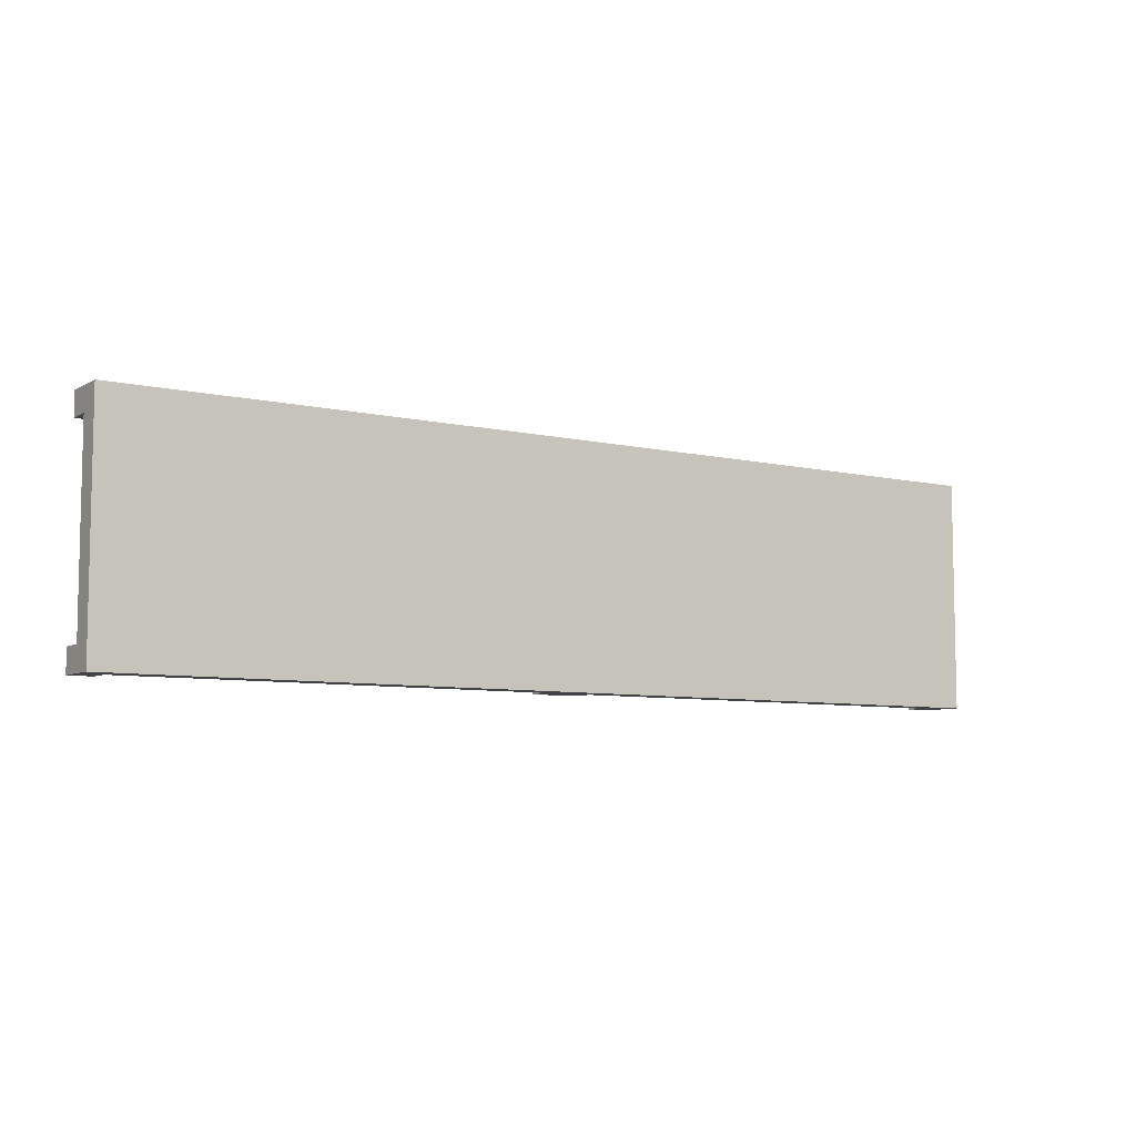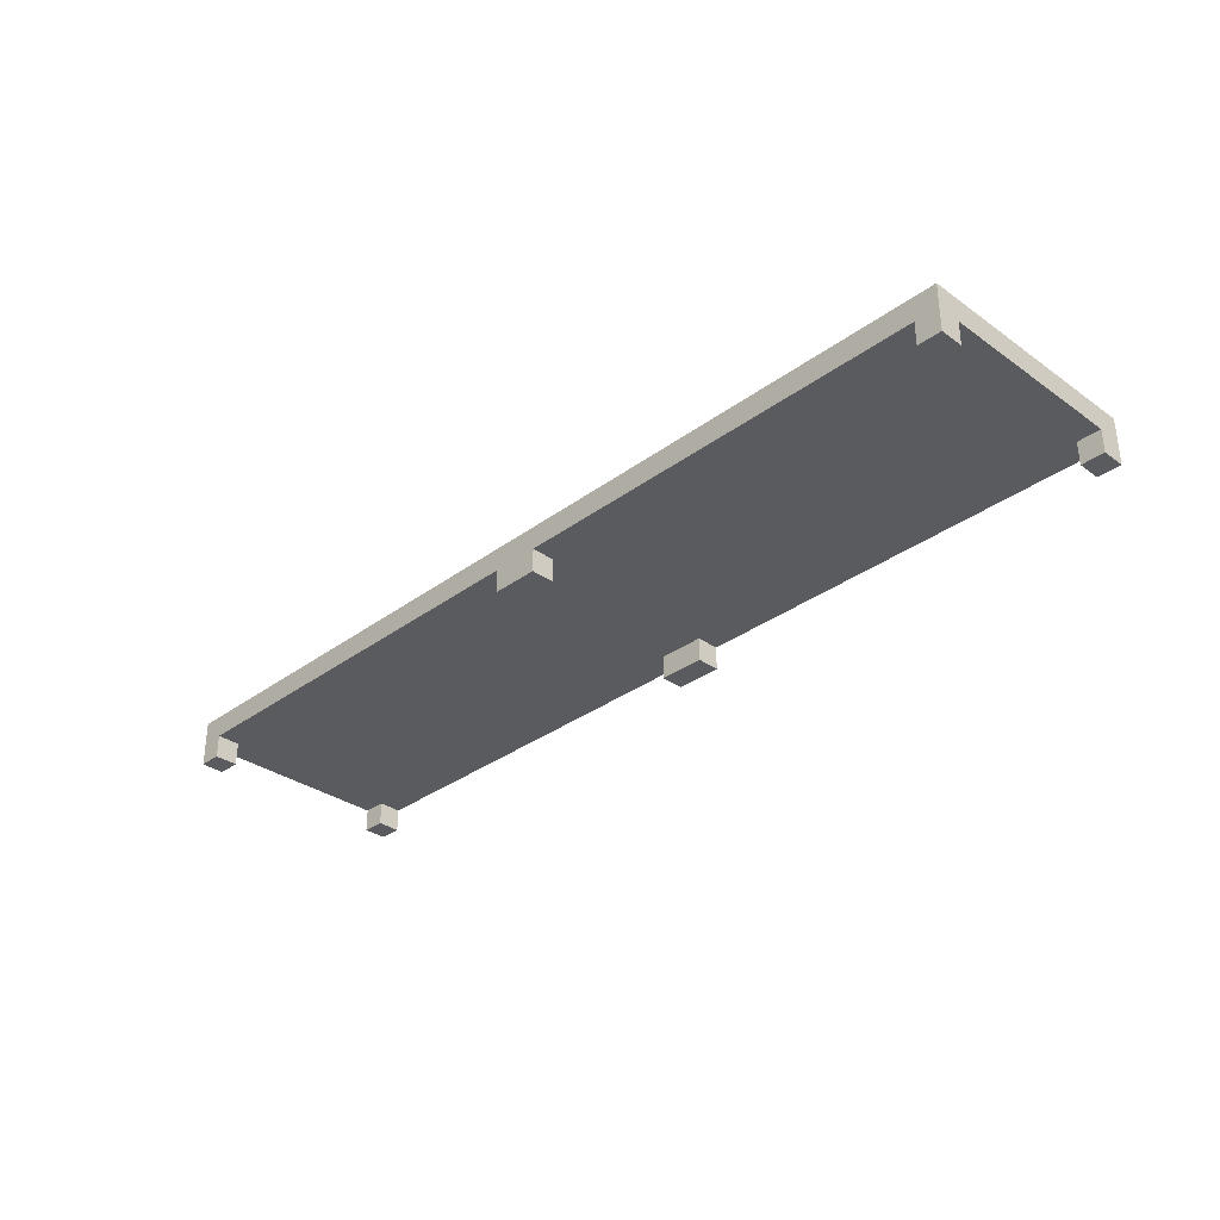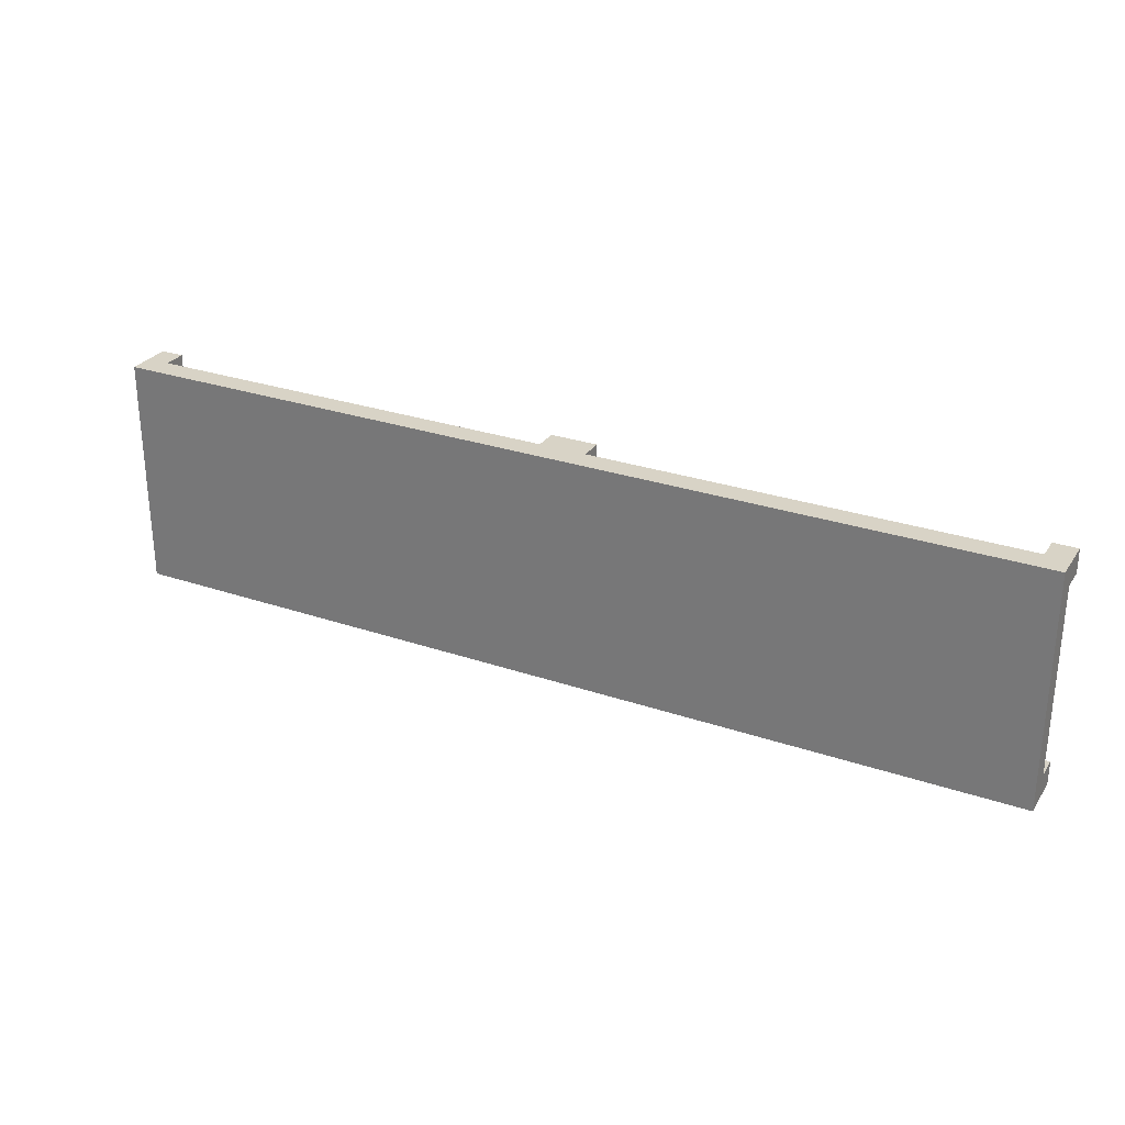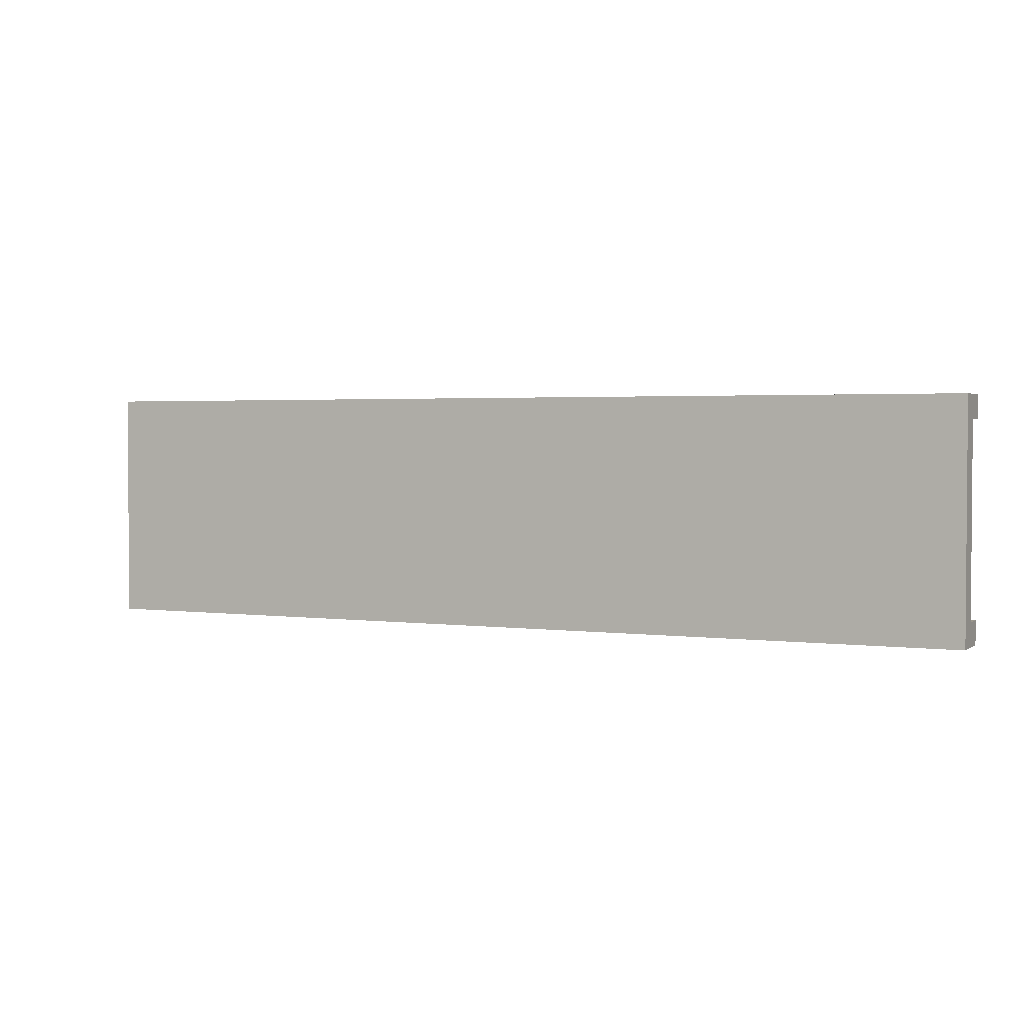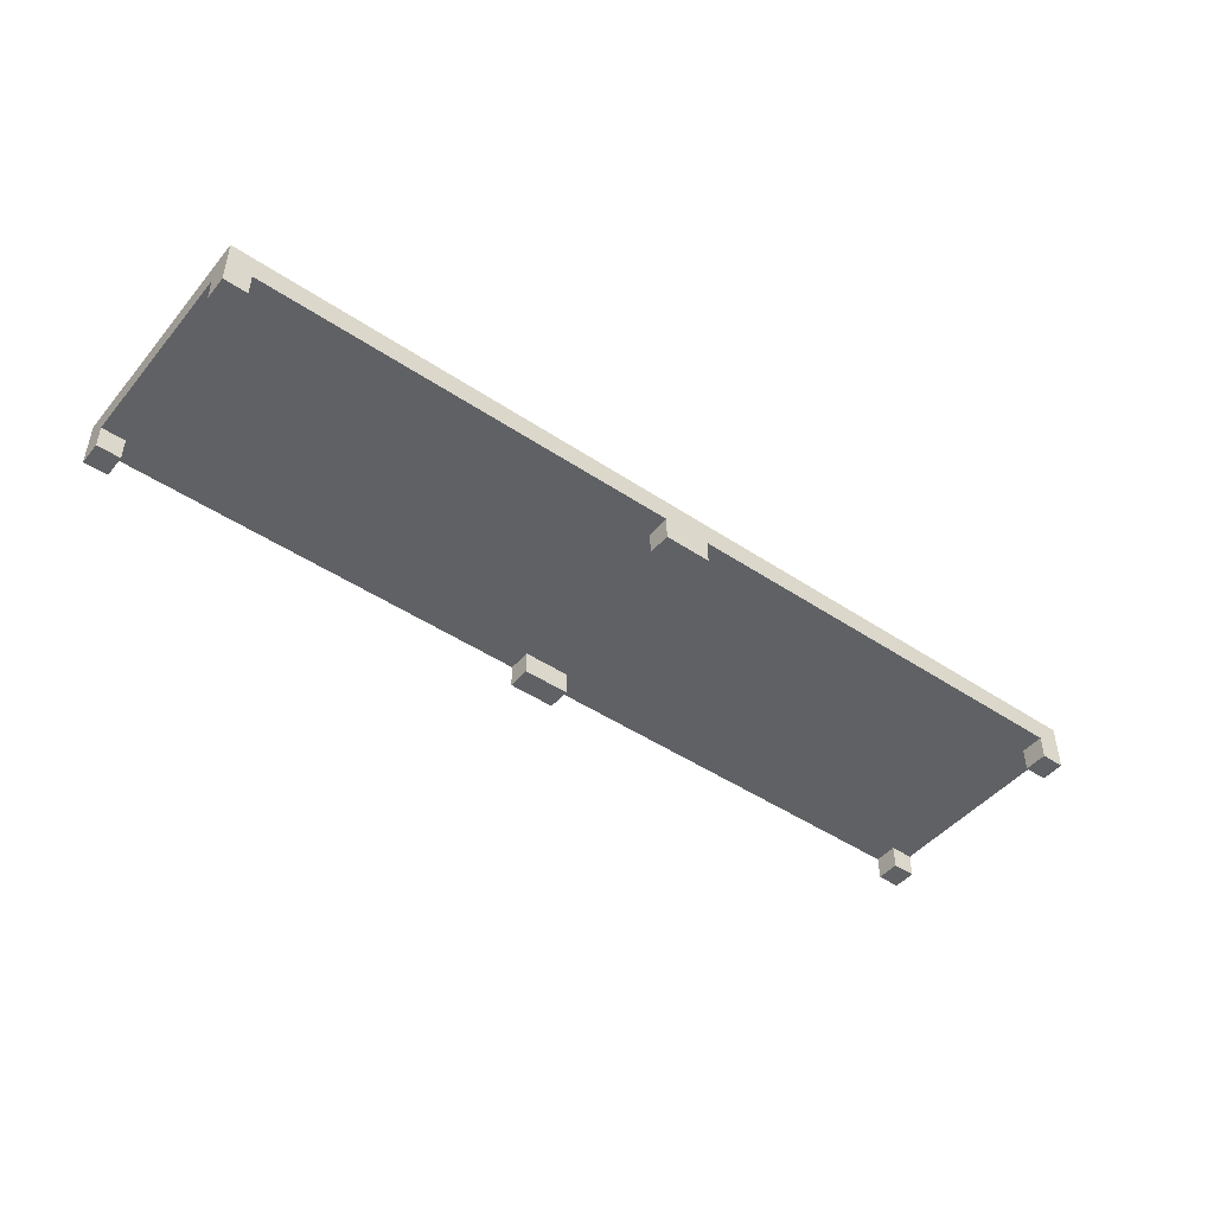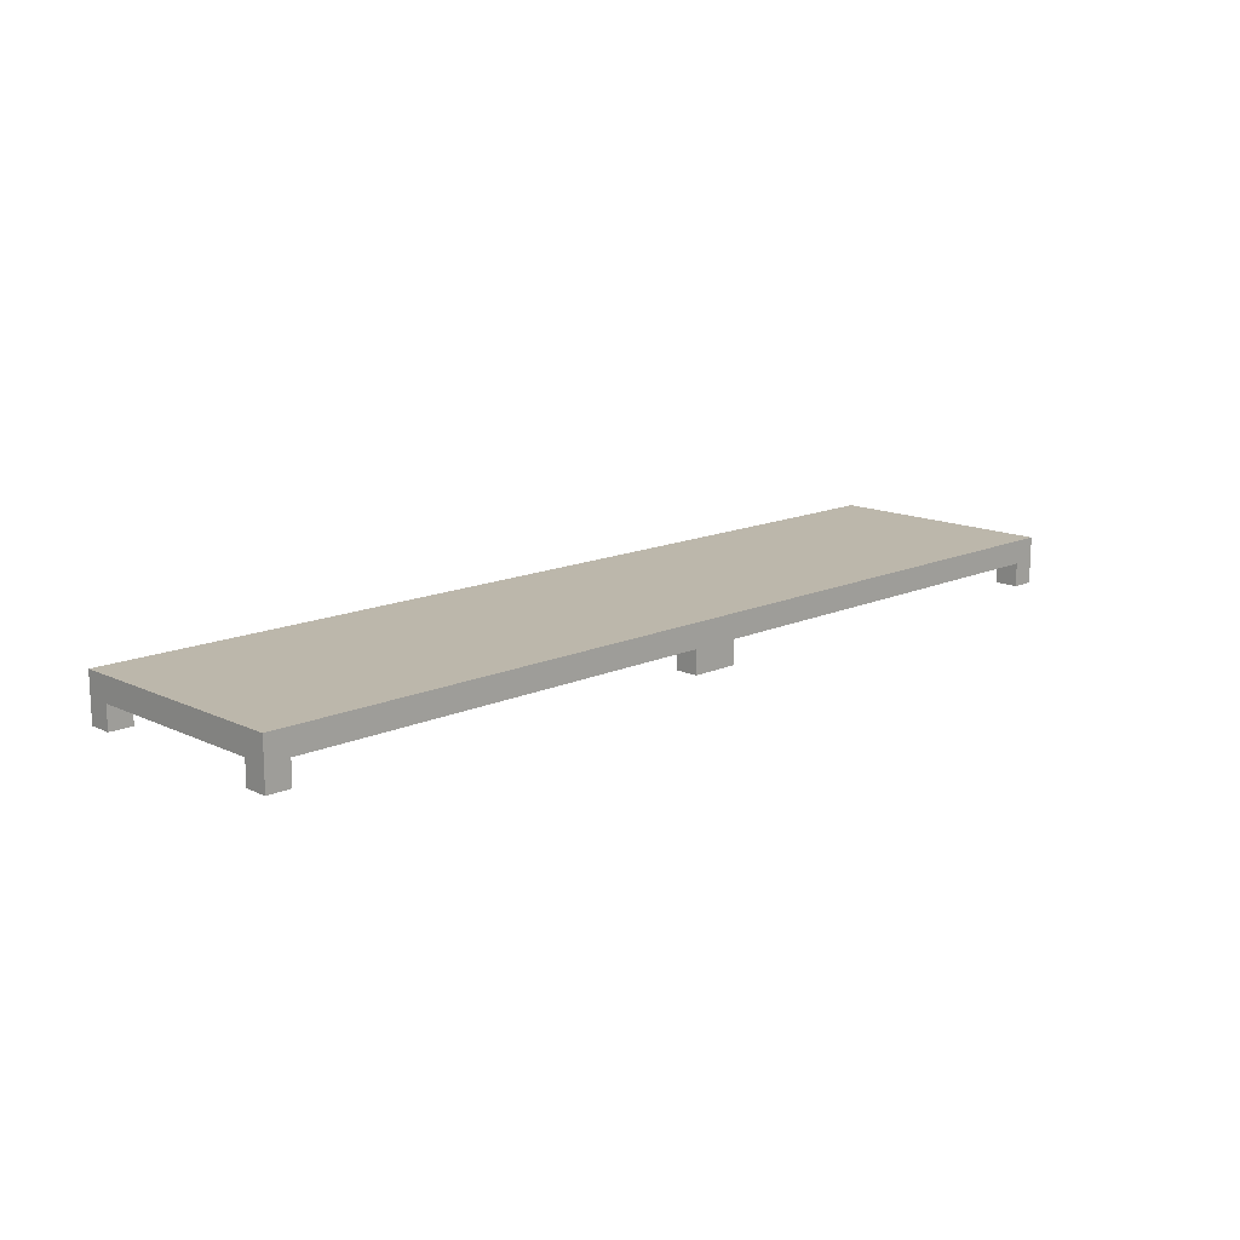
<metadata>
{"format":"obj","ext":"obj","renderer":"f3d","projection":"perspective","resolution":1024,"background":"white","views":[{"elev":-7.2,"azim":146.7,"up":"+Z"},{"elev":-32.8,"azim":-134.5,"up":"+Y"},{"elev":28.2,"azim":-152.7,"up":"+Z"},{"elev":2.4,"azim":-154.7,"up":"+Z"},{"elev":-46.4,"azim":-37.4,"up":"+Y"},{"elev":14.4,"azim":135.5,"up":"+Y"}]}
</metadata>
<code>
v -20 0 5
v -20 0 4
v -20 0 -4
v -20 0 -5
v -20 1 5
v -20 1 4
v -20 1 -4
v -20 1 -5
v -20 2 5
v -20 2 -5
v -1 0 5
v -1 0 4
v -1 0 -4
v -1 0 -5
v -1 1 5
v -1 1 4
v -1 1 -4
v -1 1 -5
v 19 0 5
v 19 0 4
v 19 0 -4
v 19 0 -5
v 19 1 5
v 19 1 4
v 19 1 -4
v 19 1 -5
v -19 0 5
v -19 0 4
v -19 0 -4
v -19 0 -5
v -19 1 5
v -19 1 4
v -19 1 -4
v -19 1 -5
v 1 0 5
v 1 0 4
v 1 0 -4
v 1 0 -5
v 1 1 5
v 1 1 4
v 1 1 -4
v 1 1 -5
v 20 0 5
v 20 0 4
v 20 0 -4
v 20 0 -5
v 20 1 5
v 20 1 4
v 20 1 -4
v 20 1 -5
v 20 2 5
v 20 2 -5
v -20 0 5
v -20 1 5
v -20 2 5
v -19 0 5
v -19 1 5
v -19 2 5
v -17 1 5
v -17 2 5
v -5 1 5
v -5 2 5
v -1 0 5
v -1 1 5
v 1 0 5
v 1 1 5
v 5 1 5
v 5 2 5
v 17 1 5
v 17 2 5
v 19 0 5
v 19 1 5
v 19 2 5
v 20 0 5
v 20 1 5
v 20 2 5
v -20 0 -4
v -20 1 -4
v -19 0 -4
v -19 1 -4
v -1 0 -4
v -1 1 -4
v 1 0 -4
v 1 1 -4
v 19 0 -4
v 19 1 -4
v 20 0 -4
v 20 1 -4
v -20 0 4
v -20 1 4
v -19 0 4
v -19 1 4
v -1 0 4
v -1 1 4
v 1 0 4
v 1 1 4
v 19 0 4
v 19 1 4
v 20 0 4
v 20 1 4
v -20 0 -5
v -20 1 -5
v -20 2 -5
v -19 0 -5
v -19 1 -5
v -19 2 -5
v -1 0 -5
v -1 1 -5
v 1 0 -5
v 1 1 -5
v 19 0 -5
v 19 1 -5
v 19 2 -5
v 20 0 -5
v 20 1 -5
v 20 2 -5
v -20 0 5
v -19 0 5
v -1 0 5
v 1 0 5
v 19 0 5
v 20 0 5
v -20 0 4
v -19 0 4
v -1 0 4
v 1 0 4
v 19 0 4
v 20 0 4
v -20 0 -4
v -19 0 -4
v -1 0 -4
v 1 0 -4
v 19 0 -4
v 20 0 -4
v -20 0 -5
v -19 0 -5
v -1 0 -5
v 1 0 -5
v 19 0 -5
v 20 0 -5
v -19 1 5
v -17 1 5
v -5 1 5
v -1 1 5
v 1 1 5
v 5 1 5
v 17 1 5
v 19 1 5
v -20 1 4
v -19 1 4
v -17 1 4
v -5 1 4
v -1 1 4
v 1 1 4
v 5 1 4
v 17 1 4
v 19 1 4
v 20 1 4
v -19 1 3
v -15 1 3
v -5 1 3
v -1 1 3
v 1 1 3
v 5 1 3
v 15 1 3
v 19 1 3
v -19 1 2
v -15 1 2
v -5 1 2
v -1 1 2
v 1 1 2
v 5 1 2
v 15 1 2
v 19 1 2
v -19 1 1
v -17 1 1
v -12 1 1
v -6 1 1
v 6 1 1
v 12 1 1
v 17 1 1
v 19 1 1
v -19 1 -0
v -17 1 -0
v 17 1 -0
v 19 1 -0
v -12 1 -1
v -6 1 -1
v 6 1 -1
v 12 1 -1
v -13 1 -2
v -1 1 -2
v 1 1 -2
v 13 1 -2
v -18 1 -3
v -14 1 -3
v -13 1 -3
v -1 1 -3
v 1 1 -3
v 13 1 -3
v 14 1 -3
v 18 1 -3
v -20 1 -4
v -19 1 -4
v -18 1 -4
v -14 1 -4
v -1 1 -4
v 1 1 -4
v 14 1 -4
v 18 1 -4
v 19 1 -4
v 20 1 -4
v -19 1 -5
v -1 1 -5
v 1 1 -5
v 19 1 -5
v -20 2 5
v -19 2 5
v -17 2 5
v -5 2 5
v 5 2 5
v 17 2 5
v 19 2 5
v 20 2 5
v -17 2 4
v -5 2 4
v 5 2 4
v 17 2 4
v -19 2 3
v -15 2 3
v -5 2 3
v -1 2 3
v 1 2 3
v 5 2 3
v 15 2 3
v 19 2 3
v -19 2 2
v -15 2 2
v -5 2 2
v -1 2 2
v 1 2 2
v 5 2 2
v 15 2 2
v 19 2 2
v -19 2 1
v -17 2 1
v -12 2 1
v -6 2 1
v 6 2 1
v 12 2 1
v 17 2 1
v 19 2 1
v -19 2 -0
v -17 2 -0
v 17 2 -0
v 19 2 -0
v -12 2 -1
v -6 2 -1
v 6 2 -1
v 12 2 -1
v -13 2 -2
v -1 2 -2
v 1 2 -2
v 13 2 -2
v -18 2 -3
v -14 2 -3
v -13 2 -3
v -1 2 -3
v 1 2 -3
v 13 2 -3
v 14 2 -3
v 18 2 -3
v -18 2 -4
v -14 2 -4
v 14 2 -4
v 18 2 -4
v -20 2 -5
v -19 2 -5
v 19 2 -5
v 20 2 -5
f 5 2 1
f 6 2 5
f 7 4 3
f 8 4 7
f 9 6 5
f 9 7 6
f 9 8 7
f 10 8 9
f 15 12 11
f 16 12 15
f 17 14 13
f 18 14 17
f 23 20 19
f 24 20 23
f 25 22 21
f 26 22 25
f 27 28 31
f 31 28 32
f 29 30 33
f 33 30 34
f 35 36 39
f 39 36 40
f 37 38 41
f 41 38 42
f 43 44 47
f 47 44 48
f 45 46 49
f 49 46 50
f 47 48 51
f 48 49 51
f 49 50 51
f 51 50 52
f 56 54 53
f 57 55 54
f 57 54 56
f 58 55 57
f 59 58 57
f 60 58 59
f 61 60 59
f 62 60 61
f 64 62 61
f 65 64 63
f 66 62 64
f 66 64 65
f 67 62 66
f 68 62 67
f 69 68 67
f 70 68 69
f 72 70 69
f 73 70 72
f 74 72 71
f 75 73 72
f 75 72 74
f 76 73 75
f 79 78 77
f 80 78 79
f 83 82 81
f 84 82 83
f 87 86 85
f 88 86 87
f 89 90 91
f 91 90 92
f 93 94 95
f 95 94 96
f 97 98 99
f 99 98 100
f 101 102 104
f 102 103 105
f 104 102 105
f 105 103 106
f 105 106 108
f 107 108 109
f 108 106 110
f 109 108 110
f 110 106 112
f 112 106 113
f 111 112 114
f 112 113 115
f 114 112 115
f 115 113 116
f 123 118 117
f 124 118 123
f 125 120 119
f 126 120 125
f 127 122 121
f 128 122 127
f 135 130 129
f 136 130 135
f 137 132 131
f 138 132 137
f 139 134 133
f 140 134 139
f 150 142 141
f 151 143 142
f 151 142 150
f 152 144 143
f 152 143 151
f 153 144 152
f 154 146 145
f 155 147 146
f 155 146 154
f 156 148 147
f 156 147 155
f 157 148 156
f 159 155 154
f 159 150 149
f 159 157 156
f 159 156 155
f 159 151 150
f 159 152 151
f 159 153 152
f 159 154 153
f 160 157 159
f 161 157 160
f 162 157 161
f 163 157 162
f 164 157 163
f 165 157 164
f 166 158 157
f 166 157 165
f 167 159 149
f 167 160 159
f 168 161 160
f 168 160 167
f 169 162 161
f 169 161 168
f 170 163 162
f 170 162 169
f 171 164 163
f 171 163 170
f 172 165 164
f 172 164 171
f 173 166 165
f 173 165 172
f 174 158 166
f 174 166 173
f 175 171 170
f 175 173 172
f 175 174 173
f 175 170 169
f 175 169 168
f 175 168 167
f 175 167 149
f 175 172 171
f 176 174 175
f 177 174 176
f 178 174 177
f 179 174 178
f 180 174 179
f 181 174 180
f 182 158 174
f 182 174 181
f 183 175 149
f 183 176 175
f 184 177 176
f 184 176 183
f 185 181 180
f 185 182 181
f 186 158 182
f 186 182 185
f 187 177 184
f 187 184 183
f 187 178 177
f 188 179 178
f 188 178 187
f 189 180 179
f 189 179 188
f 190 185 180
f 190 180 189
f 190 186 185
f 191 189 188
f 191 187 183
f 191 190 189
f 191 188 187
f 192 190 191
f 193 190 192
f 194 186 190
f 194 190 193
f 195 191 183
f 196 191 195
f 197 192 191
f 197 191 196
f 198 193 192
f 198 192 197
f 199 194 193
f 199 193 198
f 200 186 194
f 200 194 199
f 201 186 200
f 202 186 201
f 203 183 149
f 204 195 183
f 204 183 203
f 205 196 195
f 205 195 204
f 206 197 196
f 206 196 205
f 206 199 198
f 206 198 197
f 206 201 200
f 206 200 199
f 207 201 206
f 208 201 207
f 209 202 201
f 209 201 208
f 210 186 202
f 210 202 209
f 211 158 186
f 211 186 210
f 212 158 211
f 213 205 204
f 213 207 206
f 213 206 205
f 214 207 213
f 215 210 209
f 215 209 208
f 215 211 210
f 216 211 215
f 218 219 225
f 219 220 225
f 220 221 226
f 225 220 226
f 221 222 227
f 226 221 227
f 222 223 228
f 227 222 228
f 217 218 229
f 226 227 229
f 227 228 229
f 225 226 229
f 218 225 229
f 229 228 230
f 230 228 231
f 231 228 232
f 232 228 233
f 233 228 234
f 234 228 235
f 228 223 236
f 235 228 236
f 223 224 236
f 217 229 237
f 229 230 237
f 230 231 238
f 237 230 238
f 231 232 239
f 238 231 239
f 232 233 240
f 239 232 240
f 233 234 241
f 240 233 241
f 234 235 242
f 241 234 242
f 235 236 243
f 242 235 243
f 236 224 244
f 243 236 244
f 240 241 245
f 239 240 245
f 243 244 245
f 238 239 245
f 237 238 245
f 217 237 245
f 241 242 245
f 242 243 245
f 245 244 246
f 246 244 247
f 247 244 248
f 248 244 249
f 249 244 250
f 250 244 251
f 244 224 252
f 251 244 252
f 217 245 253
f 245 246 253
f 246 247 254
f 253 246 254
f 250 251 255
f 251 252 255
f 252 224 256
f 255 252 256
f 254 247 257
f 253 254 257
f 247 248 257
f 248 249 258
f 257 248 258
f 249 250 259
f 258 249 259
f 250 255 260
f 259 250 260
f 255 256 260
f 258 259 261
f 253 257 261
f 259 260 261
f 257 258 261
f 261 260 262
f 262 260 263
f 260 256 264
f 263 260 264
f 253 261 265
f 265 261 266
f 261 262 267
f 266 261 267
f 262 263 268
f 267 262 268
f 263 264 269
f 268 263 269
f 264 256 270
f 269 264 270
f 270 256 271
f 271 256 272
f 265 266 273
f 253 265 273
f 266 267 274
f 273 266 274
f 268 269 274
f 270 271 274
f 269 270 274
f 267 268 274
f 271 272 275
f 274 271 275
f 272 256 276
f 275 272 276
f 217 253 277
f 253 273 278
f 277 253 278
f 273 274 278
f 275 276 278
f 274 275 278
f 256 224 279
f 278 276 279
f 276 256 279
f 279 224 280

</code>
